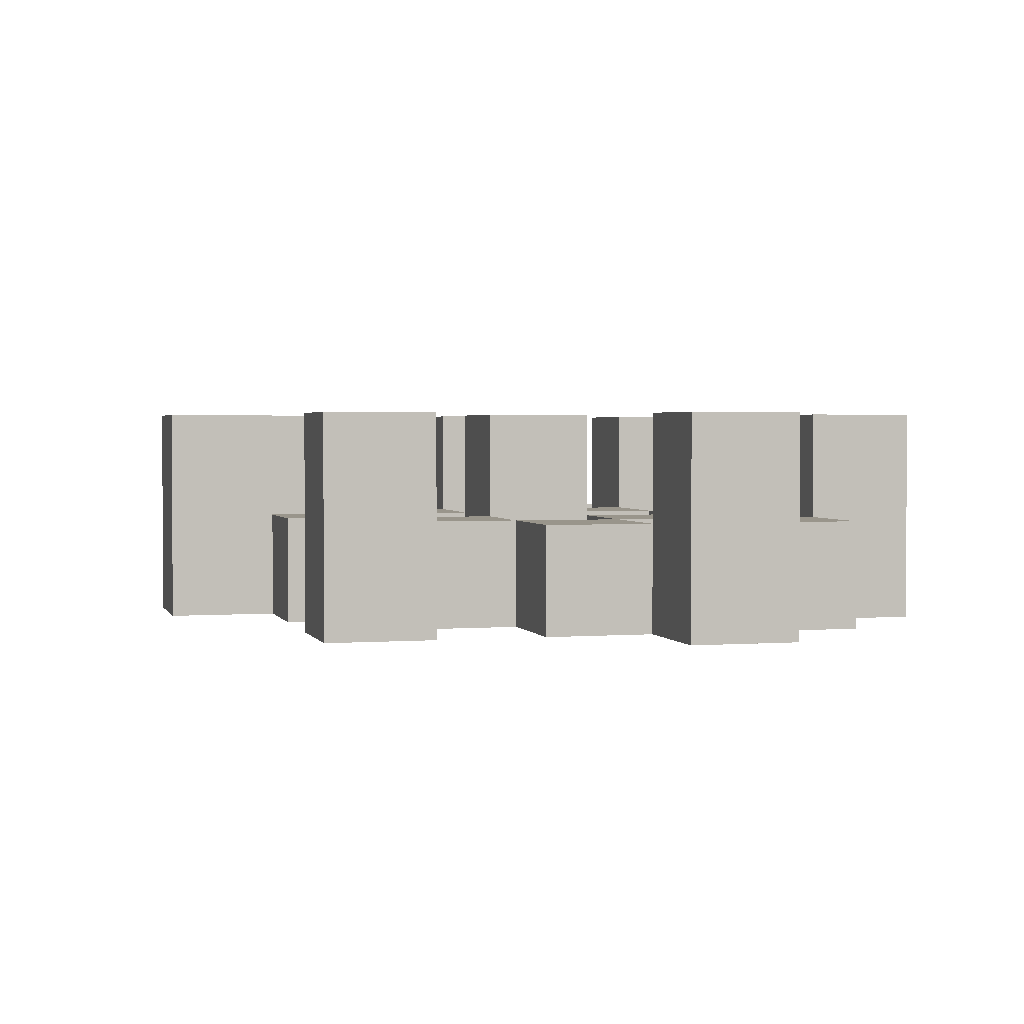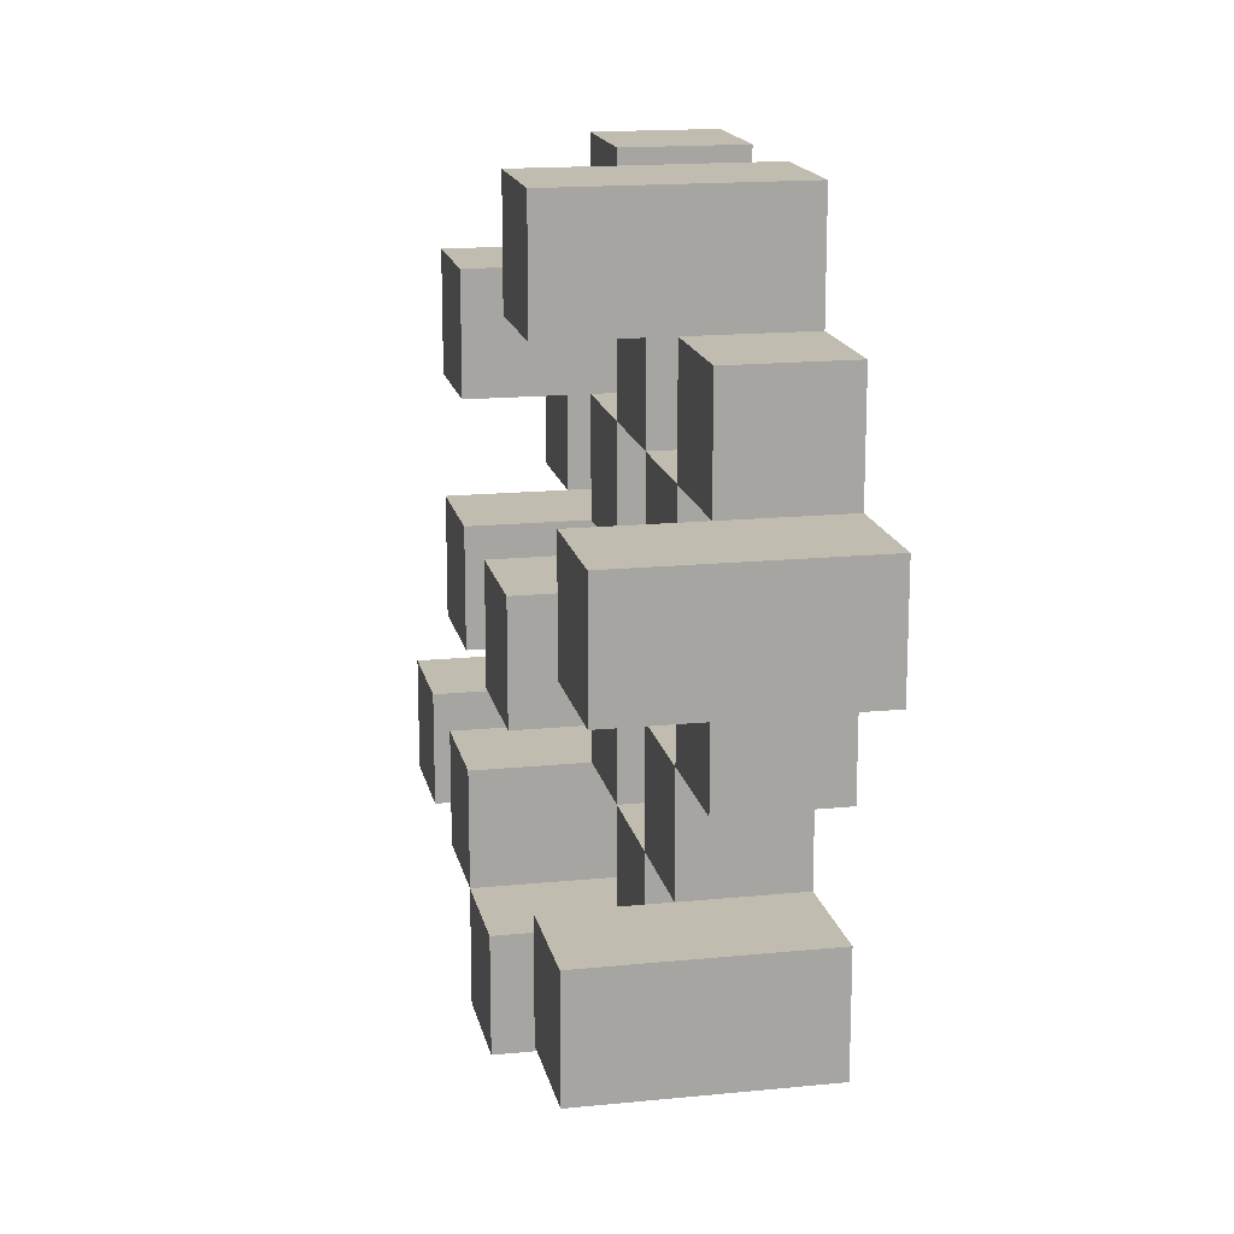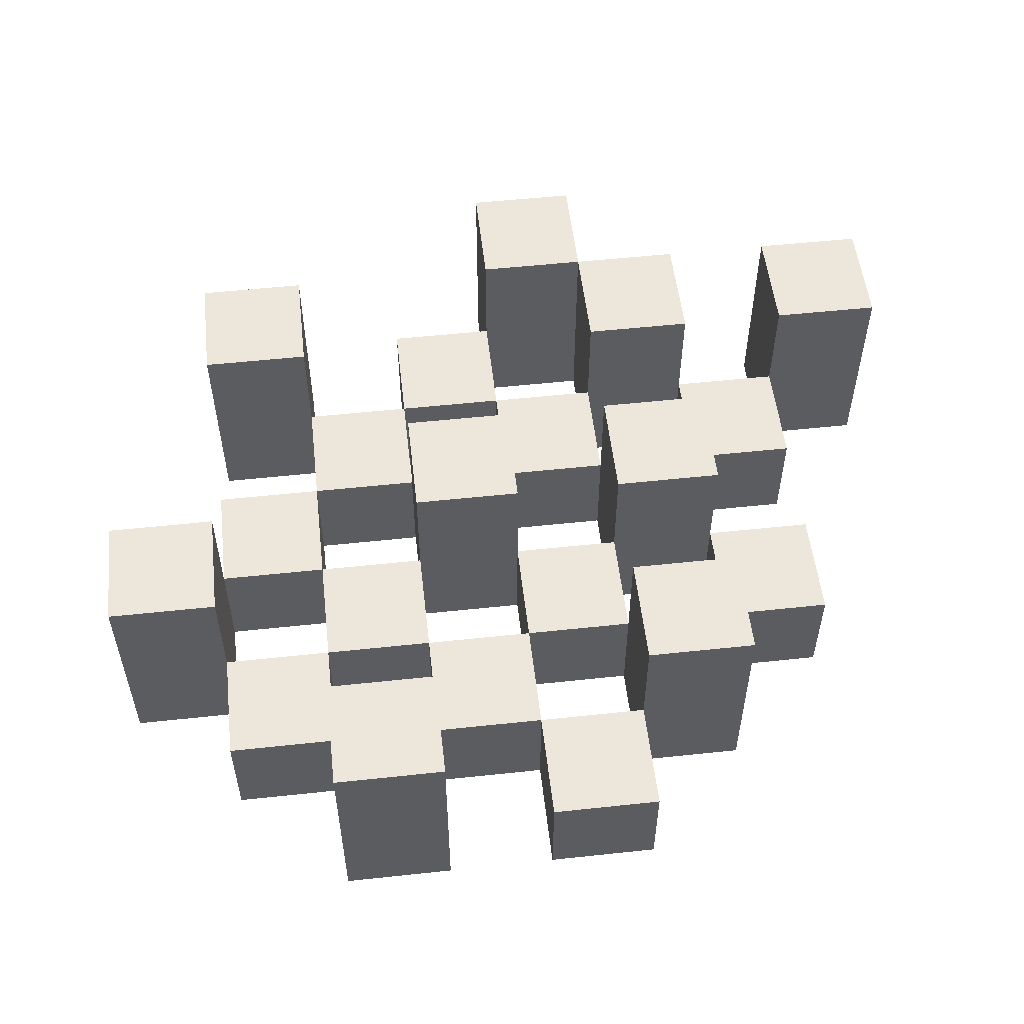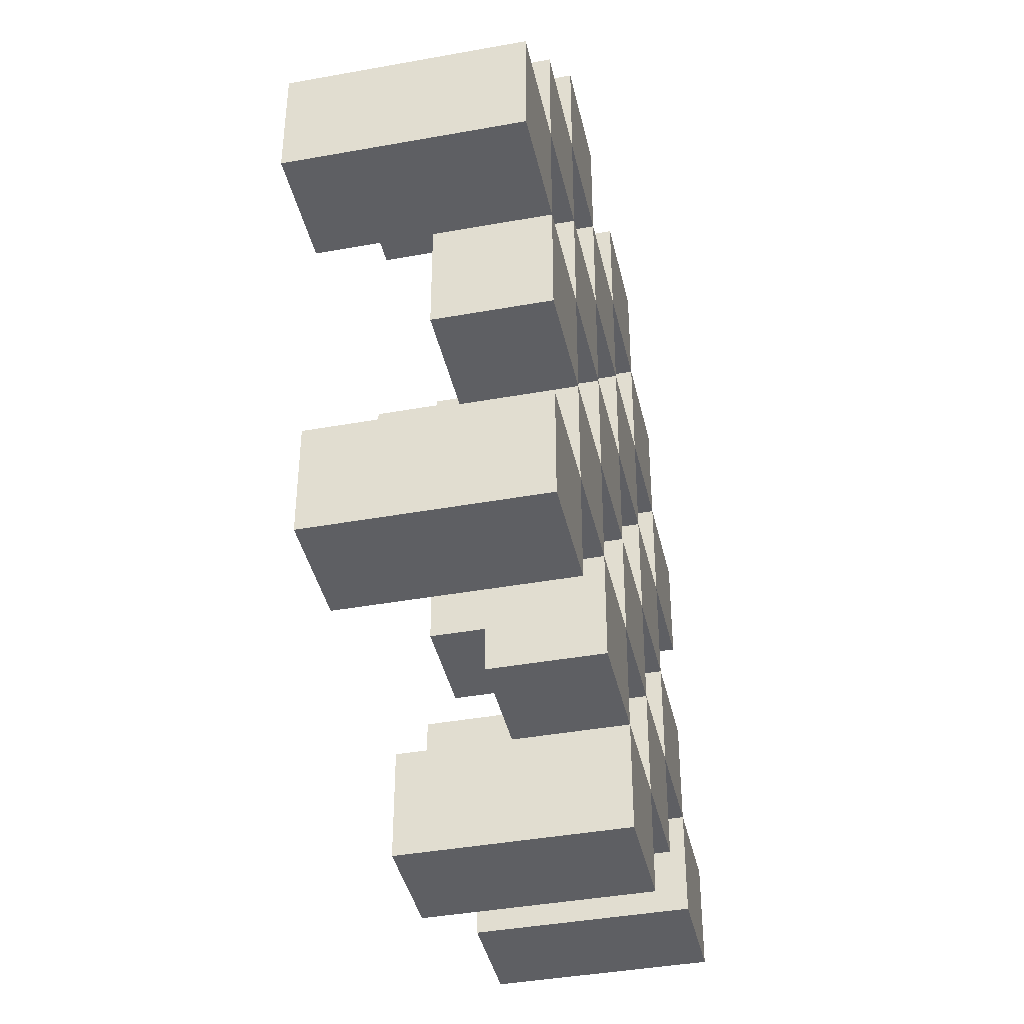
<metadata>
{"format":"obj","ext":"obj","renderer":"f3d","projection":"perspective","resolution":1024,"background":"white","views":[{"elev":2.2,"azim":-105.2,"up":"+Y"},{"elev":16.4,"azim":-101.6,"up":"+Z"},{"elev":54.1,"azim":-6.5,"up":"+Y"},{"elev":-40.6,"azim":-77.5,"up":"+Z"}]}
</metadata>
<code>
o
v 27.7 0.9 8.3
v 27.7 0.9 8.2
v 27.7 1.1 8.3
v 27.7 1.1 8.2
v 27.8 0.9 8.4
v 27.8 0.9 8.3
v 27.8 0.9 8.2
v 27.8 0.9 8.1
v 27.8 0.9 8
v 27.8 0.9 7.9
v 27.8 1 8.4
v 27.8 1 8.3
v 27.8 1 8.2
v 27.8 1 8.1
v 27.8 1.1 8
v 27.8 1.1 7.9
v 27.9 0.9 8.5
v 27.9 0.9 8.4
v 27.9 0.9 8.3
v 27.9 0.9 8.2
v 27.9 0.9 8.1
v 27.9 0.9 8
v 27.9 1 8.4
v 27.9 1 8.3
v 27.9 1 8.2
v 27.9 1 8.1
v 27.9 1 8
v 27.9 1.1 8.5
v 27.9 1.1 8.4
v 28 0.9 8.4
v 28 0.9 8.3
v 28 0.9 8.2
v 28 0.9 8.1
v 28 0.9 8
v 28 0.9 7.9
v 28 1 8.4
v 28 1 8.3
v 28 1 8.2
v 28 1 8.1
v 28 1 8
v 28 1 7.9
v 28 1.1 8.2
v 28 1.1 8.1
v 28.1 0.9 8.5
v 28.1 0.9 8.4
v 28.1 0.9 8.3
v 28.1 0.9 8.2
v 28.1 0.9 8.1
v 28.1 0.9 8
v 28.1 0.9 7.9
v 28.1 0.9 7.8
v 28.1 1 8.5
v 28.1 1 8.4
v 28.1 1 8.3
v 28.1 1 8.2
v 28.1 1 8.1
v 28.1 1 8
v 28.1 1 7.9
v 28.1 1.1 7.9
v 28.1 1.1 7.8
v 28.2 0.9 8.4
v 28.2 0.9 8.3
v 28.2 0.9 8.2
v 28.2 0.9 8.1
v 28.2 0.9 8
v 28.2 0.9 7.9
v 28.2 1 8.4
v 28.2 1 8.3
v 28.2 1 8.2
v 28.2 1 8.1
v 28.2 1 8
v 28.2 1.1 8.4
v 28.2 1.1 8.3
v 28.2 1.1 8.2
v 28.2 1.1 8.1
v 28.2 1.1 8
v 28.2 1.1 7.9
v 28.3 0.9 8.3
v 28.3 0.9 8.2
v 28.3 0.9 8.1
v 28.3 0.9 8
v 28.3 1 8.3
v 28.3 1 8.2
v 28.3 1 8.1
v 28.3 1 8
v 28.4 0.9 8
v 28.4 0.9 7.9
v 28.4 1 8
v 28.4 1.1 8
v 28.4 1.1 7.9
v 27.8 0.9 8.3
v 27.8 0.9 8.2
v 27.8 1 8.3
v 27.8 1 8.2
v 27.8 1.1 8.3
v 27.8 1.1 8.2
v 27.9 0.9 8.4
v 27.9 0.9 8.3
v 27.9 0.9 8.2
v 27.9 0.9 8.1
v 27.9 0.9 8
v 27.9 0.9 7.9
v 27.9 1 8.4
v 27.9 1 8.3
v 27.9 1 8.2
v 27.9 1 8.1
v 27.9 1 8
v 27.9 1.1 8
v 27.9 1.1 7.9
v 28 0.9 8.5
v 28 0.9 8.4
v 28 0.9 8.3
v 28 0.9 8.2
v 28 0.9 8.1
v 28 0.9 8
v 28 1 8.4
v 28 1 8.3
v 28 1 8.2
v 28 1 8.1
v 28 1 8
v 28 1.1 8.5
v 28 1.1 8.4
v 28.1 0.9 8.4
v 28.1 0.9 8.3
v 28.1 0.9 8.2
v 28.1 0.9 8.1
v 28.1 0.9 8
v 28.1 0.9 7.9
v 28.1 1 8.4
v 28.1 1 8.3
v 28.1 1 8.2
v 28.1 1 8.1
v 28.1 1 8
v 28.1 1 7.9
v 28.1 1.1 8.2
v 28.1 1.1 8.1
v 28.2 0.9 8.5
v 28.2 0.9 8.4
v 28.2 0.9 8.3
v 28.2 0.9 8.2
v 28.2 0.9 8.1
v 28.2 0.9 8
v 28.2 0.9 7.9
v 28.2 0.9 7.8
v 28.2 1 8.5
v 28.2 1 8.4
v 28.2 1 8.3
v 28.2 1 8.2
v 28.2 1 8.1
v 28.2 1 8
v 28.2 1.1 7.9
v 28.2 1.1 7.8
v 28.3 0.9 8.4
v 28.3 0.9 8.3
v 28.3 0.9 8.2
v 28.3 0.9 8.1
v 28.3 0.9 8
v 28.3 0.9 7.9
v 28.3 1 8.3
v 28.3 1 8.2
v 28.3 1 8.1
v 28.3 1 8
v 28.3 1.1 8.4
v 28.3 1.1 8.3
v 28.3 1.1 8.2
v 28.3 1.1 8.1
v 28.3 1.1 8
v 28.3 1.1 7.9
v 28.4 0.9 8.3
v 28.4 0.9 8.2
v 28.4 0.9 8.1
v 28.4 0.9 8
v 28.4 1 8.3
v 28.4 1 8.2
v 28.4 1 8.1
v 28.4 1 8
v 28.5 0.9 8
v 28.5 0.9 7.9
v 28.5 1.1 8
v 28.5 1.1 7.9
v 27.9 0.9 8.5
v 27.9 1.1 8.5
v 28 0.9 8.5
v 28 1.1 8.5
v 28.1 0.9 8.5
v 28.1 1 8.5
v 28.2 0.9 8.5
v 28.2 1 8.5
v 27.8 0.9 8.4
v 27.8 1 8.4
v 27.9 0.9 8.4
v 27.9 1 8.4
v 28 0.9 8.4
v 28 1 8.4
v 28.1 0.9 8.4
v 28.1 1 8.4
v 28.2 0.9 8.4
v 28.2 1 8.4
v 28.2 1.1 8.4
v 28.3 0.9 8.4
v 28.3 1.1 8.4
v 27.7 0.9 8.3
v 27.7 1.1 8.3
v 27.8 0.9 8.3
v 27.8 1 8.3
v 27.8 1.1 8.3
v 27.9 0.9 8.3
v 27.9 1 8.3
v 28 0.9 8.3
v 28 1 8.3
v 28.1 0.9 8.3
v 28.1 1 8.3
v 28.2 0.9 8.3
v 28.2 1 8.3
v 28.3 0.9 8.3
v 28.3 1 8.3
v 28.4 0.9 8.3
v 28.4 1 8.3
v 27.8 0.9 8.2
v 27.8 1 8.2
v 27.9 0.9 8.2
v 27.9 1 8.2
v 28 0.9 8.2
v 28 1 8.2
v 28 1.1 8.2
v 28.1 0.9 8.2
v 28.1 1 8.2
v 28.1 1.1 8.2
v 28.2 0.9 8.2
v 28.2 1 8.2
v 28.2 1.1 8.2
v 28.3 0.9 8.2
v 28.3 1 8.2
v 28.3 1.1 8.2
v 27.9 0.9 8.1
v 27.9 1 8.1
v 28 0.9 8.1
v 28 1 8.1
v 28.1 0.9 8.1
v 28.1 1 8.1
v 28.2 0.9 8.1
v 28.2 1 8.1
v 28.3 0.9 8.1
v 28.3 1 8.1
v 28.4 0.9 8.1
v 28.4 1 8.1
v 27.8 0.9 8
v 27.8 1.1 8
v 27.9 0.9 8
v 27.9 1 8
v 27.9 1.1 8
v 28 0.9 8
v 28 1 8
v 28.1 0.9 8
v 28.1 1 8
v 28.2 0.9 8
v 28.2 1 8
v 28.2 1.1 8
v 28.3 0.9 8
v 28.3 1 8
v 28.3 1.1 8
v 28.4 0.9 8
v 28.4 1 8
v 28.4 1.1 8
v 28.5 0.9 8
v 28.5 1.1 8
v 28.1 0.9 7.9
v 28.1 1 7.9
v 28.1 1.1 7.9
v 28.2 0.9 7.9
v 28.2 1.1 7.9
v 27.9 0.9 8.4
v 27.9 1 8.4
v 27.9 1.1 8.4
v 28 0.9 8.4
v 28 1 8.4
v 28 1.1 8.4
v 28.1 0.9 8.4
v 28.1 1 8.4
v 28.2 0.9 8.4
v 28.2 1 8.4
v 27.8 0.9 8.3
v 27.8 1 8.3
v 27.9 0.9 8.3
v 27.9 1 8.3
v 28 0.9 8.3
v 28 1 8.3
v 28.1 0.9 8.3
v 28.1 1 8.3
v 28.2 0.9 8.3
v 28.2 1 8.3
v 28.2 1.1 8.3
v 28.3 0.9 8.3
v 28.3 1 8.3
v 28.3 1.1 8.3
v 27.7 0.9 8.2
v 27.7 1.1 8.2
v 27.8 0.9 8.2
v 27.8 1 8.2
v 27.8 1.1 8.2
v 27.9 0.9 8.2
v 27.9 1 8.2
v 28 0.9 8.2
v 28 1 8.2
v 28.1 0.9 8.2
v 28.1 1 8.2
v 28.2 0.9 8.2
v 28.2 1 8.2
v 28.3 0.9 8.2
v 28.3 1 8.2
v 28.4 0.9 8.2
v 28.4 1 8.2
v 27.8 0.9 8.1
v 27.8 1 8.1
v 27.9 0.9 8.1
v 27.9 1 8.1
v 28 0.9 8.1
v 28 1 8.1
v 28 1.1 8.1
v 28.1 0.9 8.1
v 28.1 1 8.1
v 28.1 1.1 8.1
v 28.2 0.9 8.1
v 28.2 1 8.1
v 28.2 1.1 8.1
v 28.3 0.9 8.1
v 28.3 1 8.1
v 28.3 1.1 8.1
v 27.9 0.9 8
v 27.9 1 8
v 28 0.9 8
v 28 1 8
v 28.1 0.9 8
v 28.1 1 8
v 28.2 0.9 8
v 28.2 1 8
v 28.3 0.9 8
v 28.3 1 8
v 28.4 0.9 8
v 28.4 1 8
v 27.8 0.9 7.9
v 27.8 1.1 7.9
v 27.9 0.9 7.9
v 27.9 1.1 7.9
v 28 0.9 7.9
v 28 1 7.9
v 28.1 0.9 7.9
v 28.1 1 7.9
v 28.2 0.9 7.9
v 28.2 1.1 7.9
v 28.3 0.9 7.9
v 28.3 1.1 7.9
v 28.4 0.9 7.9
v 28.4 1.1 7.9
v 28.5 0.9 7.9
v 28.5 1.1 7.9
v 28.1 0.9 7.8
v 28.1 1.1 7.8
v 28.2 0.9 7.8
v 28.2 1.1 7.8
v 27.9 0.9 8.5
v 28 0.9 8.5
v 28.1 0.9 8.5
v 28.2 0.9 8.5
v 27.8 0.9 8.4
v 27.9 0.9 8.4
v 28 0.9 8.4
v 28.1 0.9 8.4
v 28.2 0.9 8.4
v 28.3 0.9 8.4
v 27.7 0.9 8.3
v 27.8 0.9 8.3
v 27.9 0.9 8.3
v 28 0.9 8.3
v 28.1 0.9 8.3
v 28.2 0.9 8.3
v 28.3 0.9 8.3
v 28.4 0.9 8.3
v 27.7 0.9 8.2
v 27.8 0.9 8.2
v 27.9 0.9 8.2
v 28 0.9 8.2
v 28.1 0.9 8.2
v 28.2 0.9 8.2
v 28.3 0.9 8.2
v 28.4 0.9 8.2
v 27.8 0.9 8.1
v 27.9 0.9 8.1
v 28 0.9 8.1
v 28.1 0.9 8.1
v 28.2 0.9 8.1
v 28.3 0.9 8.1
v 28.4 0.9 8.1
v 27.8 0.9 8
v 27.9 0.9 8
v 28 0.9 8
v 28.1 0.9 8
v 28.2 0.9 8
v 28.3 0.9 8
v 28.4 0.9 8
v 28.5 0.9 8
v 27.8 0.9 7.9
v 27.9 0.9 7.9
v 28 0.9 7.9
v 28.1 0.9 7.9
v 28.2 0.9 7.9
v 28.3 0.9 7.9
v 28.4 0.9 7.9
v 28.5 0.9 7.9
v 28.1 0.9 7.8
v 28.2 0.9 7.8
v 28.1 1 8.5
v 28.2 1 8.5
v 27.8 1 8.4
v 27.9 1 8.4
v 28 1 8.4
v 28.1 1 8.4
v 28.2 1 8.4
v 27.8 1 8.3
v 27.9 1 8.3
v 28 1 8.3
v 28.1 1 8.3
v 28.2 1 8.3
v 28.3 1 8.3
v 28.4 1 8.3
v 27.8 1 8.2
v 27.9 1 8.2
v 28 1 8.2
v 28.1 1 8.2
v 28.2 1 8.2
v 28.3 1 8.2
v 28.4 1 8.2
v 27.8 1 8.1
v 27.9 1 8.1
v 28 1 8.1
v 28.1 1 8.1
v 28.2 1 8.1
v 28.3 1 8.1
v 28.4 1 8.1
v 27.9 1 8
v 28 1 8
v 28.1 1 8
v 28.2 1 8
v 28.3 1 8
v 28.4 1 8
v 28 1 7.9
v 28.1 1 7.9
v 27.9 1.1 8.5
v 28 1.1 8.5
v 27.9 1.1 8.4
v 28 1.1 8.4
v 28.2 1.1 8.4
v 28.3 1.1 8.4
v 27.7 1.1 8.3
v 27.8 1.1 8.3
v 28.2 1.1 8.3
v 28.3 1.1 8.3
v 27.7 1.1 8.2
v 27.8 1.1 8.2
v 28 1.1 8.2
v 28.1 1.1 8.2
v 28.2 1.1 8.2
v 28.3 1.1 8.2
v 28 1.1 8.1
v 28.1 1.1 8.1
v 28.2 1.1 8.1
v 28.3 1.1 8.1
v 27.8 1.1 8
v 27.9 1.1 8
v 28.2 1.1 8
v 28.3 1.1 8
v 28.4 1.1 8
v 28.5 1.1 8
v 27.8 1.1 7.9
v 27.9 1.1 7.9
v 28.1 1.1 7.9
v 28.2 1.1 7.9
v 28.3 1.1 7.9
v 28.4 1.1 7.9
v 28.5 1.1 7.9
v 28.1 1.1 7.8
v 28.2 1.1 7.8
f 3 2 1
f 4 2 3
f 11 6 5
f 12 6 11
f 13 8 7
f 14 8 13
f 15 10 9
f 16 10 15
f 23 18 17
f 24 20 19
f 25 20 24
f 26 22 21
f 27 22 26
f 28 23 17
f 29 23 28
f 36 31 30
f 37 31 36
f 38 33 32
f 39 33 38
f 40 35 34
f 41 35 40
f 42 39 38
f 43 39 42
f 52 45 44
f 53 45 52
f 54 47 46
f 55 47 54
f 56 49 48
f 57 49 56
f 58 51 50
f 59 51 58
f 60 51 59
f 67 62 61
f 68 62 67
f 69 64 63
f 70 64 69
f 71 66 65
f 72 68 67
f 73 68 72
f 74 70 69
f 75 70 74
f 76 66 71
f 77 66 76
f 82 79 78
f 83 79 82
f 84 81 80
f 85 81 84
f 88 87 86
f 89 87 88
f 90 87 89
f 91 92 93
f 93 92 94
f 93 94 95
f 95 94 96
f 97 98 103
f 103 98 104
f 99 100 105
f 105 100 106
f 101 102 107
f 107 102 108
f 108 102 109
f 110 111 116
f 112 113 117
f 117 113 118
f 114 115 119
f 119 115 120
f 110 116 121
f 121 116 122
f 123 124 129
f 129 124 130
f 125 126 131
f 131 126 132
f 127 128 133
f 133 128 134
f 131 132 135
f 135 132 136
f 137 138 145
f 145 138 146
f 139 140 147
f 147 140 148
f 141 142 149
f 149 142 150
f 143 144 151
f 151 144 152
f 153 154 159
f 155 156 160
f 160 156 161
f 157 158 162
f 153 159 163
f 163 159 164
f 160 161 165
f 165 161 166
f 162 158 167
f 167 158 168
f 169 170 173
f 173 170 174
f 171 172 175
f 175 172 176
f 177 178 179
f 179 178 180
f 183 182 181
f 184 182 183
f 187 186 185
f 188 186 187
f 191 190 189
f 192 190 191
f 195 194 193
f 196 194 195
f 200 198 197
f 200 199 198
f 201 199 200
f 204 203 202
f 205 203 204
f 206 203 205
f 209 208 207
f 210 208 209
f 213 212 211
f 214 212 213
f 217 216 215
f 218 216 217
f 221 220 219
f 222 220 221
f 226 224 223
f 226 225 224
f 227 225 226
f 228 225 227
f 232 230 229
f 232 231 230
f 233 231 232
f 234 231 233
f 237 236 235
f 238 236 237
f 241 240 239
f 242 240 241
f 245 244 243
f 246 244 245
f 249 248 247
f 250 248 249
f 251 248 250
f 254 253 252
f 255 253 254
f 259 257 256
f 259 258 257
f 260 258 259
f 261 258 260
f 265 263 262
f 265 264 263
f 266 264 265
f 270 268 267
f 270 269 268
f 271 269 270
f 272 273 275
f 273 274 275
f 275 274 276
f 276 274 277
f 278 279 280
f 280 279 281
f 282 283 284
f 284 283 285
f 286 287 288
f 288 287 289
f 290 291 293
f 291 292 293
f 293 292 294
f 294 292 295
f 296 297 298
f 298 297 299
f 299 297 300
f 301 302 303
f 303 302 304
f 305 306 307
f 307 306 308
f 309 310 311
f 311 310 312
f 313 314 315
f 315 314 316
f 317 318 320
f 318 319 320
f 320 319 321
f 321 319 322
f 323 324 326
f 324 325 326
f 326 325 327
f 327 325 328
f 329 330 331
f 331 330 332
f 333 334 335
f 335 334 336
f 337 338 339
f 339 338 340
f 341 342 343
f 343 342 344
f 345 346 347
f 347 346 348
f 349 350 351
f 351 350 352
f 353 354 355
f 355 354 356
f 357 358 359
f 359 358 360
f 366 362 361
f 367 362 366
f 368 364 363
f 369 364 368
f 372 366 365
f 373 366 372
f 374 368 367
f 375 368 374
f 376 370 369
f 377 370 376
f 379 372 371
f 380 372 379
f 381 374 373
f 382 374 381
f 383 376 375
f 384 376 383
f 385 378 377
f 386 378 385
f 387 381 380
f 388 381 387
f 389 383 382
f 390 383 389
f 391 385 384
f 392 385 391
f 395 389 388
f 396 389 395
f 397 391 390
f 398 391 397
f 399 393 392
f 400 393 399
f 402 395 394
f 403 395 402
f 404 397 396
f 405 397 404
f 406 399 398
f 407 399 406
f 408 401 400
f 409 401 408
f 410 406 405
f 411 406 410
f 412 413 417
f 417 413 418
f 414 415 419
f 419 415 420
f 416 417 421
f 421 417 422
f 420 421 427
f 427 421 428
f 422 423 429
f 429 423 430
f 424 425 431
f 431 425 432
f 426 427 433
f 433 427 434
f 434 435 440
f 440 435 441
f 436 437 442
f 442 437 443
f 438 439 444
f 444 439 445
f 441 442 446
f 446 442 447
f 448 449 450
f 450 449 451
f 452 453 456
f 456 453 457
f 454 455 458
f 458 455 459
f 460 461 464
f 464 461 465
f 462 463 466
f 466 463 467
f 468 469 474
f 474 469 475
f 470 471 477
f 477 471 478
f 472 473 479
f 479 473 480
f 476 477 481
f 481 477 482

</code>
